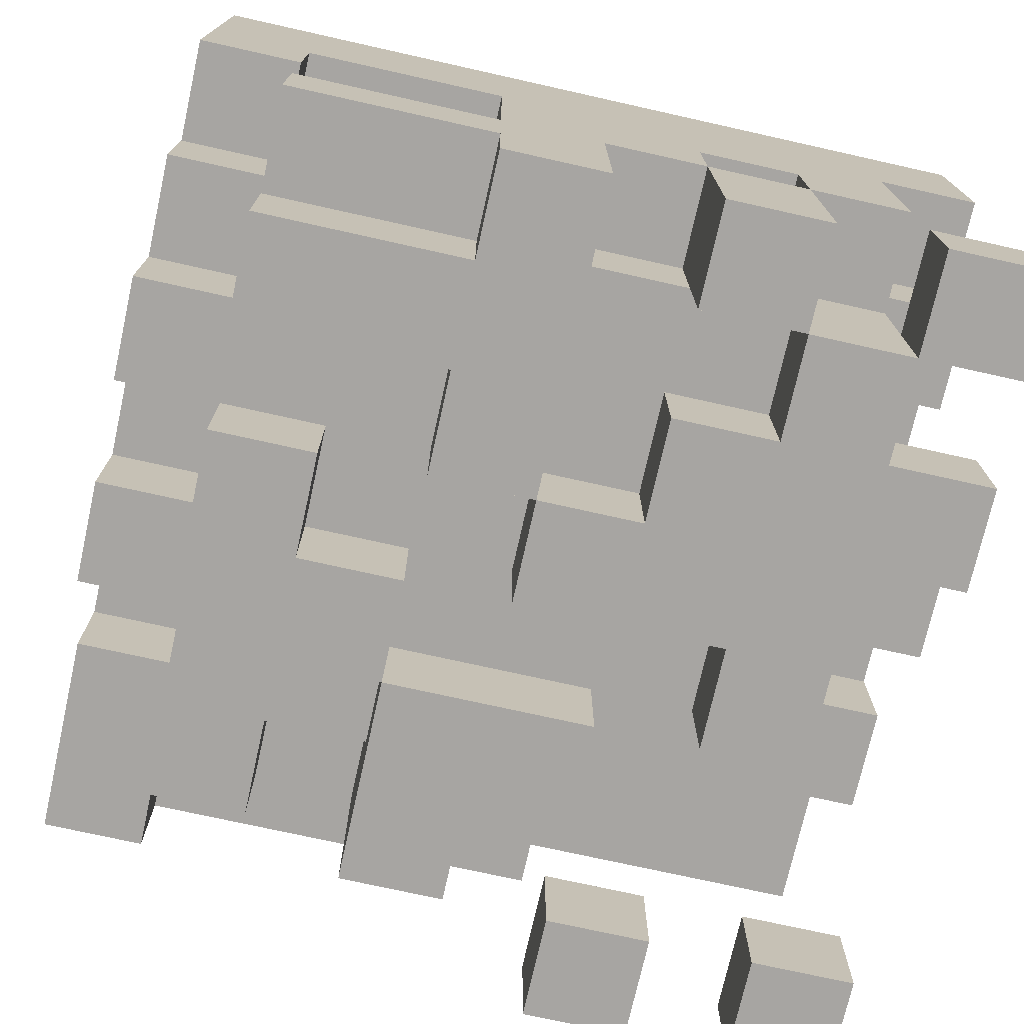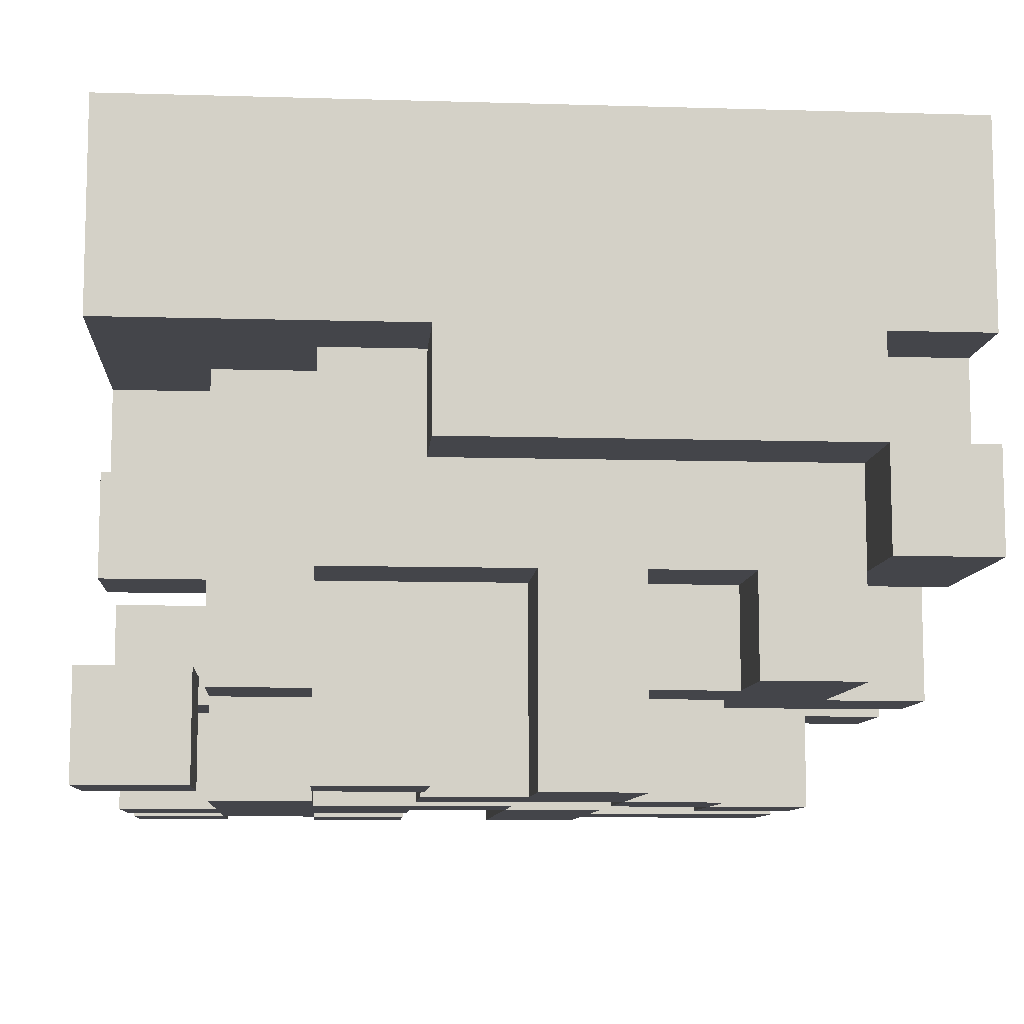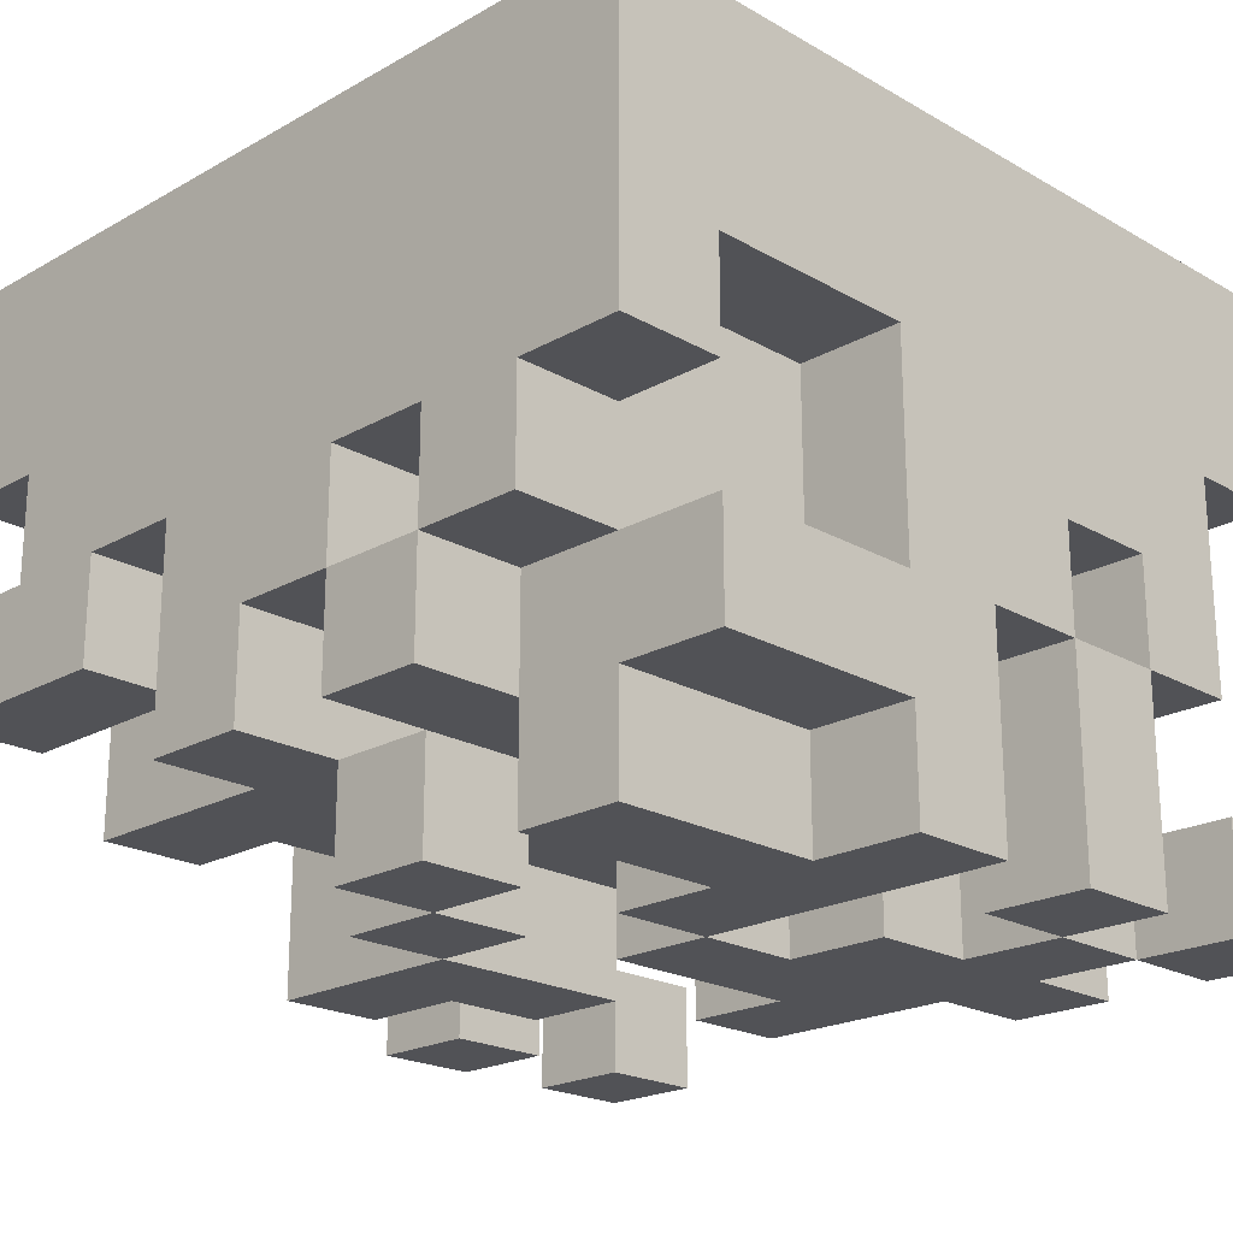
<metadata>
{"format":"obj","ext":"obj","renderer":"f3d","projection":"perspective","resolution":1024,"background":"white","views":[{"elev":-73.9,"azim":-12.6,"up":"+Y"},{"elev":-9.3,"azim":175.6,"up":"+Y"},{"elev":-21.3,"azim":-45.2,"up":"+Y"}]}
</metadata>
<code>
v -4 1 2
v -4 1 1
v -4 1 -0
v -4 1 -1
v -4 2 3
v -4 2 2
v -4 2 1
v -4 2 -0
v -4 2 -2
v -4 2 -4
v -4 3 4
v -4 3 3
v -4 3 2
v -4 3 1
v -4 3 -1
v -4 3 -2
v -4 3 -3
v -4 3 -4
v -4 4 -3
v -4 4 -4
v -4 5 4
v -4 5 -4
v -4 6 4
v -4 6 -4
v -3 0 3
v -3 0 2
v -3 0 1
v -3 0 -0
v -3 1 4
v -3 1 3
v -3 1 2
v -3 1 1
v -3 1 -0
v -3 1 -1
v -3 1 -3
v -3 2 4
v -3 2 3
v -3 2 2
v -3 2 1
v -3 2 -2
v -3 2 -3
v -3 3 2
v -3 3 1
v -3 3 -1
v -3 3 -2
v -3 3 -3
v -3 3 -4
v -3 4 -3
v -3 4 -4
v -2 0 -0
v -2 0 -1
v -2 1 1
v -2 1 -0
v -2 1 -1
v -2 2 1
v -2 2 -0
v -1 0 4
v -1 0 3
v -1 0 2
v -1 0 1
v -1 0 -1
v -1 0 -3
v -1 1 4
v -1 1 3
v -1 1 2
v -1 1 1
v -1 1 -1
v -1 1 -2
v -1 2 4
v -1 2 3
v -1 2 -2
v -1 2 -3
v -1 4 4
v -1 4 3
v 0 0 1
v 0 0 -0
v 0 1 1
v 0 1 -0
v 1 0 4
v 1 0 3
v 1 0 2
v 1 0 1
v 1 0 -3
v 1 0 -4
v 1 1 3
v 1 1 2
v 1 1 1
v 1 1 -3
v 1 1 -4
v 1 2 4
v 1 2 3
v 2 0 3
v 2 0 2
v 2 0 -0
v 2 0 -1
v 2 1 3
v 2 1 2
v 2 1 -0
v 2 1 -1
v 2 2 4
v 2 2 3
v 2 3 4
v 2 3 3
v 3 0 4
v 3 0 3
v 3 0 -3
v 3 0 -4
v 3 1 4
v 3 1 3
v 3 1 -3
v 3 1 -4
v -3 2 -3
v -3 2 -4
v -3 3 4
v -3 3 3
v -3 3 -3
v -3 3 -4
v -3 4 4
v -3 4 3
v -2 0 1
v -2 0 -0
v -2 1 1
v -2 1 -0
v -2 1 -2
v -2 1 -3
v -2 2 -2
v -2 2 -3
v -1 0 -0
v -1 0 -1
v -1 1 -0
v -1 1 -1
v 0 0 4
v 0 0 1
v 0 0 -2
v 0 0 -3
v 0 1 3
v 0 1 1
v 0 2 4
v 0 2 3
v 0 2 -2
v 0 2 -3
v 1 0 -1
v 1 0 -2
v 1 1 -1
v 1 1 -2
v 1 2 4
v 1 2 3
v 1 3 4
v 1 3 3
v 1 3 -3
v 1 3 -4
v 1 4 -3
v 1 4 -4
v 2 0 4
v 2 0 3
v 2 0 -3
v 2 0 -4
v 2 1 -3
v 2 1 -4
v 2 2 4
v 2 2 3
v 2 2 -2
v 2 2 -3
v 2 4 -2
v 2 4 -3
v 3 0 3
v 3 0 2
v 3 0 1
v 3 0 -1
v 3 1 3
v 3 1 2
v 3 1 1
v 3 1 -0
v 3 1 -1
v 3 1 -2
v 3 2 4
v 3 2 3
v 3 2 1
v 3 2 -0
v 3 2 -1
v 3 2 -2
v 3 3 3
v 3 3 2
v 3 3 1
v 3 3 -1
v 3 3 -2
v 3 4 4
v 3 4 3
v 3 4 2
v 3 4 1
v 3 4 -1
v 3 4 -2
v 4 0 4
v 4 0 3
v 4 0 2
v 4 0 1
v 4 0 -3
v 4 0 -4
v 4 1 4
v 4 1 3
v 4 1 2
v 4 1 1
v 4 1 -0
v 4 1 -3
v 4 1 -4
v 4 2 1
v 4 2 -0
v 4 2 -1
v 4 2 -2
v 4 3 3
v 4 3 2
v 4 3 1
v 4 3 -1
v 4 3 -2
v 4 4 4
v 4 4 3
v 4 4 2
v 4 4 1
v 4 4 -1
v 4 4 -4
v 4 5 4
v 4 5 -4
v 4 6 4
v 4 6 -4
v -4 3 4
v -4 5 4
v -4 6 4
v -3 1 4
v -3 2 4
v -3 3 4
v -3 4 4
v -1 0 4
v -1 1 4
v -1 2 4
v -1 4 4
v 0 0 4
v 0 2 4
v 1 0 4
v 1 2 4
v 1 3 4
v 2 0 4
v 2 2 4
v 2 3 4
v 3 0 4
v 3 1 4
v 3 2 4
v 3 4 4
v 4 0 4
v 4 1 4
v 4 4 4
v 4 5 4
v 4 6 4
v -4 2 3
v -4 3 3
v -3 0 3
v -3 1 3
v -3 2 3
v -3 3 3
v -3 4 3
v -1 0 3
v -1 1 3
v -1 2 3
v -1 4 3
v 0 1 3
v 0 2 3
v 1 1 3
v 1 2 3
v 1 3 3
v 2 0 3
v 2 2 3
v 2 3 3
v 3 0 3
v 3 1 3
v 3 2 3
v 3 3 3
v 3 4 3
v 4 3 3
v 4 4 3
v -4 1 2
v -4 2 2
v -3 1 2
v -3 2 2
v 1 0 2
v 1 1 2
v 2 0 2
v 2 1 2
v 3 0 2
v 3 1 2
v 4 0 2
v 4 1 2
v -4 2 1
v -4 3 1
v -3 0 1
v -3 1 1
v -3 2 1
v -3 3 1
v -2 0 1
v -2 1 1
v 0 0 1
v 0 1 1
v 1 0 1
v 1 1 1
v 3 1 1
v 3 2 1
v 3 3 1
v 3 4 1
v 4 1 1
v 4 2 1
v 4 3 1
v 4 4 1
v -4 1 -0
v -4 2 -0
v -3 1 -0
v -2 0 -0
v -2 1 -0
v -2 2 -0
v -1 0 -0
v -1 1 -0
v -1 0 -1
v -1 1 -1
v 1 0 -1
v 1 1 -1
v 3 2 -1
v 3 3 -1
v 4 2 -1
v 4 3 -1
v -4 2 -2
v -4 3 -2
v -3 2 -2
v -3 3 -2
v 1 0 -3
v 1 1 -3
v 2 0 -3
v 2 1 -3
v 3 0 -3
v 3 1 -3
v 4 0 -3
v 4 1 -3
v 1 0 3
v 1 1 3
v 2 0 3
v 2 1 3
v 3 0 3
v 3 1 3
v 4 0 3
v 4 1 3
v -4 2 2
v -4 3 2
v -3 0 2
v -3 1 2
v -3 2 2
v -3 3 2
v -1 0 2
v -1 1 2
v 3 3 2
v 3 4 2
v 4 3 2
v 4 4 2
v -4 1 1
v -4 2 1
v -3 1 1
v -2 1 1
v -2 2 1
v -1 0 1
v -1 1 1
v 0 0 1
v 0 1 1
v 3 0 1
v 3 1 1
v 4 0 1
v 4 1 1
v -3 0 -0
v -3 1 -0
v -2 0 -0
v -2 1 -0
v 0 0 -0
v 0 1 -0
v 1 0 -0
v 1 1 -0
v 2 0 -0
v 2 1 -0
v 3 1 -0
v 3 2 -0
v 4 1 -0
v 4 2 -0
v -4 1 -1
v -4 3 -1
v -3 1 -1
v -3 3 -1
v -2 0 -1
v -2 1 -1
v -1 0 -1
v -1 1 -1
v 2 0 -1
v 2 1 -1
v 3 0 -1
v 3 1 -1
v 3 3 -1
v 3 4 -1
v 4 3 -1
v 4 4 -1
v -2 1 -2
v -2 2 -2
v -1 1 -2
v -1 2 -2
v 0 0 -2
v 0 2 -2
v 1 0 -2
v 1 1 -2
v 2 2 -2
v 2 4 -2
v 3 1 -2
v 3 2 -2
v 3 3 -2
v 3 4 -2
v 4 2 -2
v 4 3 -2
v -4 3 -3
v -4 4 -3
v -3 1 -3
v -3 2 -3
v -3 3 -3
v -3 4 -3
v -2 1 -3
v -2 2 -3
v -1 0 -3
v -1 2 -3
v 0 0 -3
v 0 2 -3
v 1 3 -3
v 1 4 -3
v 2 2 -3
v 2 4 -3
v -4 2 -4
v -4 3 -4
v -4 4 -4
v -4 5 -4
v -4 6 -4
v -3 2 -4
v -3 3 -4
v -3 4 -4
v 1 0 -4
v 1 1 -4
v 1 3 -4
v 1 4 -4
v 2 0 -4
v 2 1 -4
v 3 0 -4
v 3 1 -4
v 4 0 -4
v 4 1 -4
v 4 4 -4
v 4 5 -4
v 4 6 -4
v -1 0 4
v 0 0 4
v 1 0 4
v 2 0 4
v 3 0 4
v 4 0 4
v -3 0 3
v -1 0 3
v 1 0 3
v 2 0 3
v 3 0 3
v 4 0 3
v -3 0 2
v -1 0 2
v 1 0 2
v 2 0 2
v 3 0 2
v 4 0 2
v -3 0 1
v -2 0 1
v -1 0 1
v 0 0 1
v 1 0 1
v 3 0 1
v 4 0 1
v -3 0 -0
v -2 0 -0
v -1 0 -0
v 0 0 -0
v 1 0 -0
v 2 0 -0
v -2 0 -1
v -1 0 -1
v 1 0 -1
v 2 0 -1
v 3 0 -1
v 0 0 -2
v 1 0 -2
v -1 0 -3
v 0 0 -3
v 1 0 -3
v 2 0 -3
v 3 0 -3
v 4 0 -3
v 1 0 -4
v 2 0 -4
v 3 0 -4
v 4 0 -4
v -3 1 4
v -1 1 4
v -3 1 3
v -1 1 3
v 0 1 3
v 1 1 3
v 2 1 3
v -4 1 2
v -3 1 2
v -1 1 2
v 1 1 2
v 2 1 2
v -4 1 1
v -3 1 1
v -2 1 1
v -1 1 1
v 0 1 1
v 1 1 1
v 3 1 1
v 4 1 1
v -4 1 -0
v -3 1 -0
v -2 1 -0
v -1 1 -0
v 0 1 -0
v 1 1 -0
v 2 1 -0
v 3 1 -0
v 4 1 -0
v -4 1 -1
v -3 1 -1
v -2 1 -1
v -1 1 -1
v 1 1 -1
v 2 1 -1
v 3 1 -1
v -2 1 -2
v -1 1 -2
v 1 1 -2
v 3 1 -2
v -3 1 -3
v -2 1 -3
v 0 2 4
v 1 2 4
v 2 2 4
v 3 2 4
v -4 2 3
v -3 2 3
v 0 2 3
v 1 2 3
v 2 2 3
v 3 2 3
v -4 2 2
v -3 2 2
v -4 2 1
v -2 2 1
v -4 2 -0
v -2 2 -0
v 3 2 -1
v 4 2 -1
v -4 2 -2
v -3 2 -2
v -2 2 -2
v -1 2 -2
v 0 2 -2
v 2 2 -2
v 3 2 -2
v 4 2 -2
v -3 2 -3
v -2 2 -3
v -1 2 -3
v 0 2 -3
v 2 2 -3
v -4 2 -4
v -3 2 -4
v -4 3 4
v -3 3 4
v 1 3 4
v 2 3 4
v -4 3 3
v -3 3 3
v 1 3 3
v 2 3 3
v 3 3 3
v 4 3 3
v -4 3 2
v -3 3 2
v 3 3 2
v 4 3 2
v -4 3 1
v -3 3 1
v 3 3 1
v 4 3 1
v -4 3 -1
v -3 3 -1
v 3 3 -1
v 4 3 -1
v -4 3 -2
v -3 3 -2
v -3 3 -3
v 1 3 -3
v -3 3 -4
v 1 3 -4
v -3 4 4
v -1 4 4
v 3 4 4
v 4 4 4
v -3 4 3
v -1 4 3
v 3 4 3
v 4 4 3
v 3 4 2
v 4 4 2
v 3 4 1
v 4 4 1
v 3 4 -1
v 4 4 -1
v 2 4 -2
v 3 4 -2
v -4 4 -3
v -3 4 -3
v 1 4 -3
v 2 4 -3
v 3 4 -3
v -4 4 -4
v -3 4 -4
v 1 4 -4
v 4 4 -4
v 3 1 4
v 4 1 4
v 3 1 3
v 4 1 3
v 3 1 2
v 4 1 2
v -3 1 1
v -2 1 1
v 3 1 1
v 4 1 1
v -3 1 -0
v -2 1 -0
v 1 1 -3
v 2 1 -3
v 3 1 -3
v 4 1 -3
v 1 1 -4
v 2 1 -4
v 3 1 -4
v 4 1 -4
v -3 2 4
v -1 2 4
v 1 2 4
v 2 2 4
v -3 2 3
v -1 2 3
v 1 2 3
v 2 2 3
v -4 2 2
v -3 2 2
v -4 2 1
v -3 2 1
v 3 2 1
v 4 2 1
v 3 2 -0
v 4 2 -0
v 3 3 -1
v 4 3 -1
v 3 3 -2
v 4 3 -2
v -4 3 -3
v -3 3 -3
v -4 3 -4
v -3 3 -4
v -4 6 4
v 4 6 4
v -3 6 3
v -1 6 3
v 2 6 3
v 3 6 3
v -3 6 2
v -1 6 2
v 2 6 2
v 3 6 2
v 0 6 -0
v 2 6 -0
v -3 6 -2
v -2 6 -2
v 0 6 -2
v 2 6 -2
v -3 6 -3
v -2 6 -3
v -4 6 -4
v 4 6 -4
f 6 2 1
f 7 2 6
f 8 4 3
f 12 6 5
f 13 6 12
f 14 8 7
f 15 4 8
f 15 8 14
f 16 10 9
f 17 10 16
f 18 10 17
f 19 15 14
f 19 13 12
f 19 17 16
f 19 16 15
f 19 14 13
f 19 12 11
f 21 19 11
f 21 20 19
f 22 20 21
f 23 22 21
f 24 22 23
f 30 26 25
f 31 26 30
f 32 28 27
f 33 28 32
f 36 31 30
f 36 30 29
f 37 31 36
f 38 31 37
f 40 35 34
f 41 35 40
f 42 39 38
f 43 39 42
f 44 40 34
f 45 40 44
f 48 47 46
f 49 47 48
f 53 51 50
f 54 51 53
f 55 53 52
f 56 53 55
f 63 58 57
f 64 58 63
f 65 60 59
f 66 60 65
f 67 62 61
f 68 62 67
f 71 62 68
f 72 62 71
f 73 70 69
f 74 70 73
f 77 76 75
f 78 76 77
f 85 80 79
f 86 82 81
f 87 82 86
f 88 84 83
f 89 84 88
f 90 85 79
f 91 85 90
f 96 93 92
f 97 93 96
f 98 95 94
f 99 95 98
f 102 101 100
f 103 101 102
f 108 105 104
f 109 105 108
f 110 107 106
f 111 107 110
f 112 113 116
f 116 113 117
f 114 115 118
f 118 115 119
f 120 121 122
f 122 121 123
f 124 125 126
f 126 125 127
f 128 129 130
f 130 129 131
f 132 133 136
f 136 133 137
f 132 136 138
f 138 136 139
f 134 135 140
f 140 135 141
f 142 143 144
f 144 143 145
f 146 147 148
f 148 147 149
f 150 151 152
f 152 151 153
f 156 157 158
f 158 157 159
f 154 155 160
f 160 155 161
f 162 163 164
f 164 163 165
f 166 167 170
f 170 167 171
f 168 169 172
f 172 169 173
f 173 169 174
f 170 171 177
f 171 172 177
f 177 172 178
f 173 174 179
f 174 175 179
f 179 175 180
f 180 175 181
f 177 178 182
f 176 177 182
f 179 180 182
f 178 179 182
f 182 180 183
f 183 180 184
f 184 180 185
f 176 182 187
f 187 182 188
f 183 184 189
f 189 184 190
f 185 186 191
f 191 186 192
f 193 194 199
f 199 194 200
f 195 196 201
f 201 196 202
f 197 198 204
f 204 198 205
f 202 203 206
f 206 203 207
f 208 209 213
f 213 209 214
f 210 211 216
f 216 211 217
f 212 213 218
f 218 213 219
f 218 219 221
f 219 220 221
f 217 218 221
f 216 217 221
f 215 216 221
f 221 220 222
f 221 222 223
f 223 222 224
f 230 226 225
f 231 226 230
f 233 229 228
f 234 229 233
f 235 226 231
f 236 234 233
f 236 235 234
f 236 233 232
f 237 235 236
f 239 235 237
f 240 235 239
f 241 239 238
f 242 239 241
f 243 235 240
f 246 243 242
f 247 226 235
f 247 243 246
f 247 235 243
f 248 245 244
f 249 245 248
f 250 226 247
f 251 227 226
f 251 226 250
f 252 227 251
f 257 254 253
f 258 254 257
f 260 256 255
f 261 256 260
f 262 259 258
f 262 258 257
f 263 259 262
f 266 265 264
f 267 265 266
f 270 268 267
f 271 268 270
f 272 270 269
f 273 270 272
f 274 270 273
f 277 276 275
f 278 276 277
f 281 280 279
f 282 280 281
f 285 284 283
f 286 284 285
f 289 288 287
f 290 288 289
f 295 292 291
f 296 292 295
f 297 294 293
f 298 294 297
f 301 300 299
f 302 300 301
f 307 304 303
f 308 304 307
f 309 306 305
f 310 306 309
f 313 312 311
f 315 312 313
f 316 312 315
f 317 315 314
f 318 315 317
f 321 320 319
f 322 320 321
f 325 324 323
f 326 324 325
f 329 328 327
f 330 328 329
f 333 332 331
f 334 332 333
f 337 336 335
f 338 336 337
f 339 340 341
f 341 340 342
f 343 344 345
f 345 344 346
f 347 348 351
f 351 348 352
f 349 350 353
f 353 350 354
f 355 356 357
f 357 356 358
f 359 360 361
f 361 360 362
f 362 360 363
f 364 365 366
f 366 365 367
f 368 369 370
f 370 369 371
f 372 373 374
f 374 373 375
f 376 377 378
f 378 377 379
f 378 379 380
f 380 379 381
f 382 383 384
f 384 383 385
f 386 387 388
f 388 387 389
f 390 391 392
f 392 391 393
f 394 395 396
f 396 395 397
f 398 399 400
f 400 399 401
f 402 403 404
f 404 403 405
f 406 407 408
f 408 407 409
f 409 407 410
f 409 410 412
f 410 411 412
f 412 411 413
f 413 411 414
f 414 411 415
f 413 414 416
f 416 414 417
f 418 419 422
f 422 419 423
f 420 421 424
f 421 422 424
f 424 422 425
f 425 422 427
f 426 427 428
f 427 422 429
f 428 427 429
f 429 422 430
f 429 430 432
f 430 431 432
f 432 431 433
f 434 435 439
f 439 435 440
f 436 437 441
f 440 441 444
f 441 437 445
f 444 441 445
f 442 443 446
f 446 443 447
f 448 449 450
f 450 449 451
f 445 437 452
f 437 438 453
f 452 437 453
f 453 438 454
f 462 456 455
f 463 458 457
f 464 458 463
f 465 460 459
f 466 460 465
f 467 462 461
f 468 456 462
f 468 462 467
f 470 465 464
f 471 465 470
f 475 456 468
f 476 456 475
f 477 472 471
f 477 470 469
f 477 471 470
f 478 472 477
f 479 472 478
f 480 474 473
f 481 474 480
f 483 477 476
f 484 478 477
f 484 477 483
f 485 478 484
f 486 482 481
f 487 482 486
f 489 478 485
f 490 478 489
f 491 488 487
f 492 488 491
f 493 491 487
f 494 491 493
f 499 496 495
f 500 496 499
f 501 498 497
f 502 498 501
f 505 504 503
f 506 504 505
f 513 509 508
f 513 508 507
f 514 509 513
f 515 512 511
f 515 511 510
f 516 512 515
f 517 512 516
f 518 512 517
f 519 513 507
f 520 513 519
f 525 518 517
f 525 519 518
f 526 519 525
f 527 519 526
f 530 522 521
f 531 522 530
f 532 524 523
f 532 525 524
f 533 525 532
f 534 525 533
f 535 529 528
f 535 528 527
f 535 527 526
f 536 529 535
f 537 529 536
f 539 534 533
f 539 535 534
f 540 535 539
f 541 538 537
f 541 537 536
f 542 538 541
f 543 539 533
f 544 539 543
f 551 546 545
f 552 546 551
f 553 548 547
f 554 548 553
f 555 550 549
f 556 550 555
f 559 558 557
f 560 558 559
f 569 562 561
f 570 562 569
f 571 564 563
f 572 566 565
f 573 566 572
f 574 568 567
f 575 568 574
f 576 571 563
f 577 571 576
f 582 579 578
f 583 579 582
f 584 581 580
f 585 581 584
f 590 587 586
f 591 587 590
f 592 589 588
f 593 589 592
f 598 595 594
f 599 595 598
f 600 597 596
f 601 597 600
f 604 603 602
f 605 603 604
f 610 607 606
f 611 607 610
f 612 609 608
f 613 609 612
f 616 615 614
f 617 615 616
f 621 619 618
f 625 621 620
f 626 619 621
f 626 621 625
f 627 623 622
f 628 623 627
f 629 625 624
f 629 626 625
f 630 619 626
f 630 626 629
f 631 632 633
f 633 632 634
f 635 636 639
f 639 636 640
f 637 638 641
f 641 638 642
f 643 644 647
f 647 644 648
f 645 646 649
f 649 646 650
f 651 652 655
f 655 652 656
f 653 654 657
f 657 654 658
f 659 660 661
f 661 660 662
f 663 664 665
f 665 664 666
f 667 668 669
f 669 668 670
f 671 672 673
f 673 672 674
f 675 676 677
f 677 676 678
f 678 676 679
f 679 676 680
f 675 677 681
f 677 678 681
f 678 679 682
f 681 678 682
f 679 680 683
f 682 679 683
f 680 676 684
f 683 680 684
f 682 683 685
f 681 682 685
f 683 684 685
f 685 684 686
f 675 681 687
f 681 685 687
f 687 685 688
f 685 686 689
f 688 685 689
f 686 684 690
f 689 686 690
f 687 688 691
f 675 687 691
f 688 689 692
f 691 688 692
f 689 690 692
f 675 691 693
f 691 692 693
f 684 676 694
f 693 692 694
f 692 690 694
f 690 684 694

</code>
